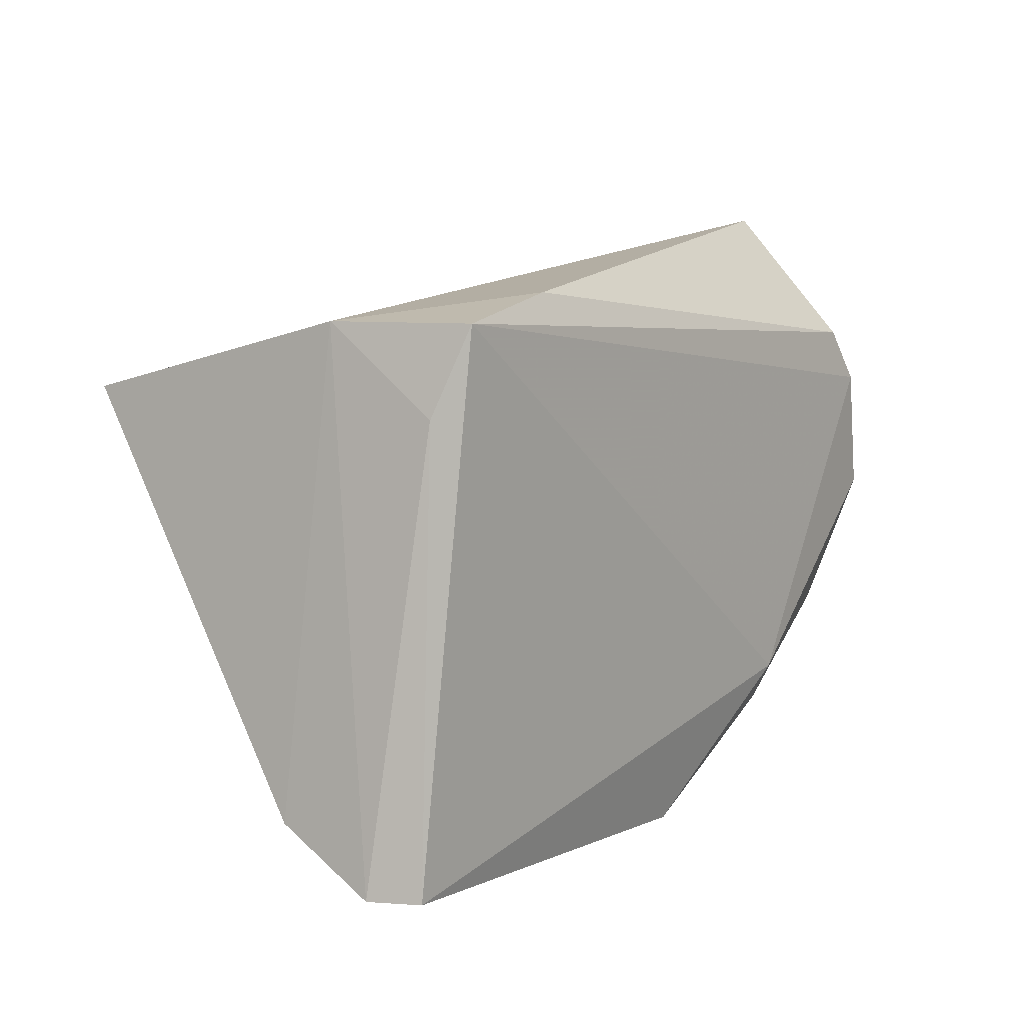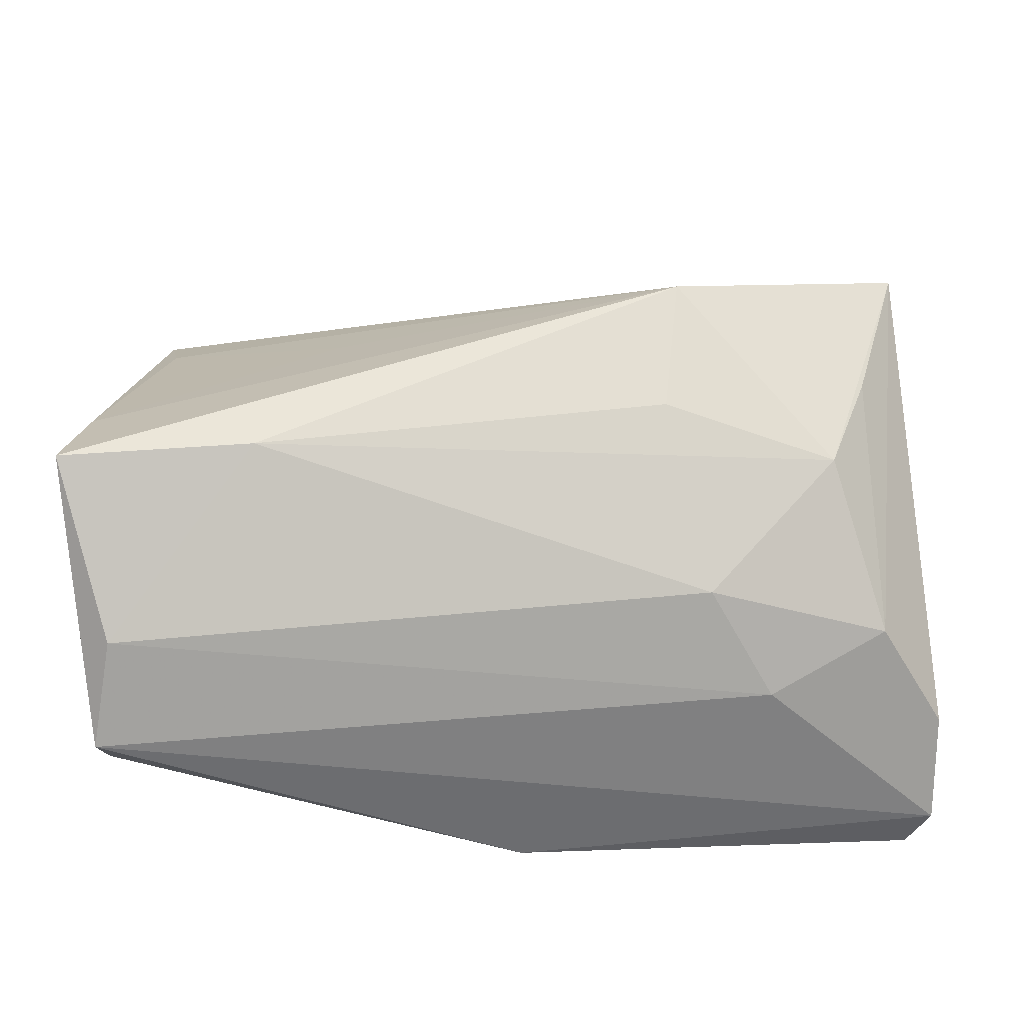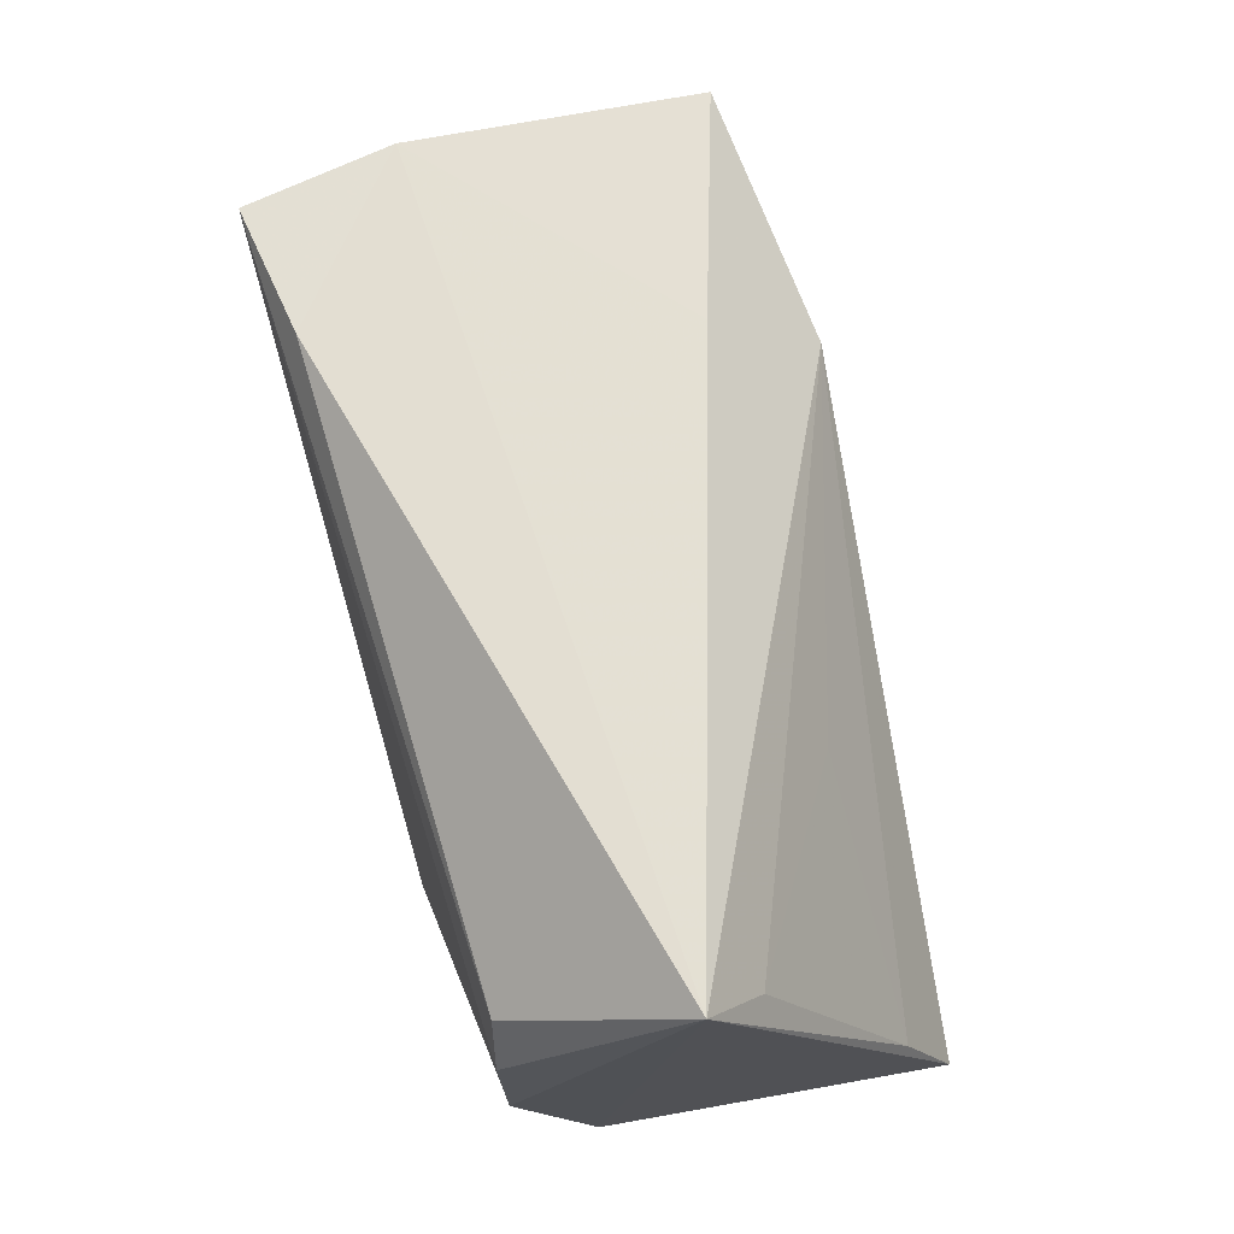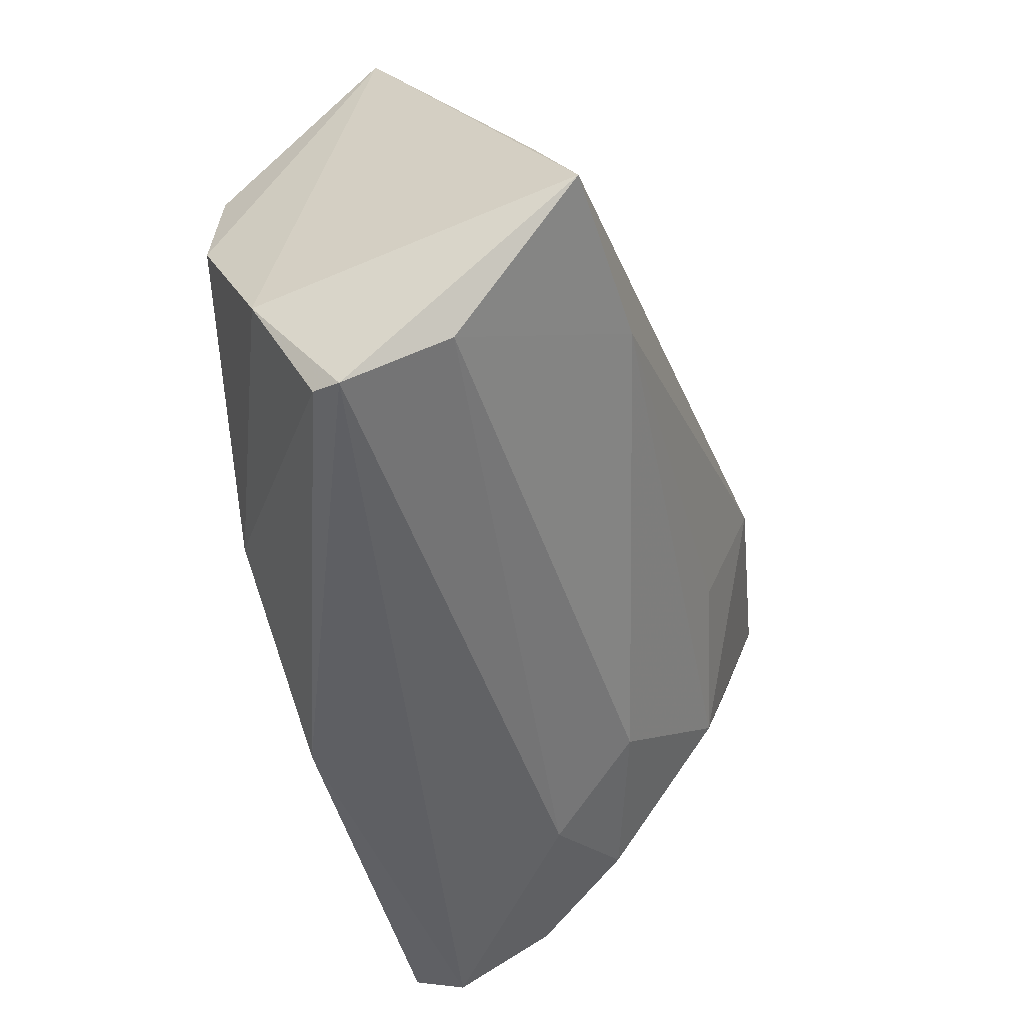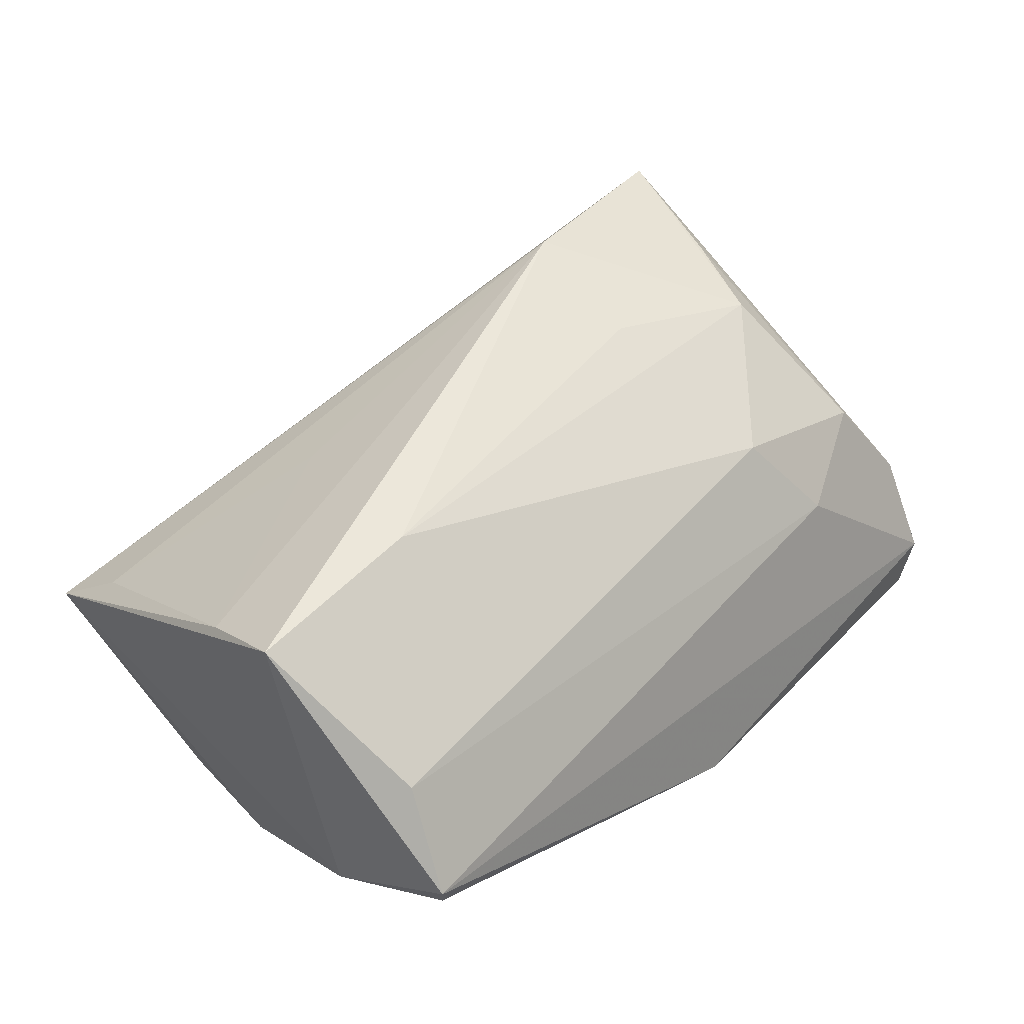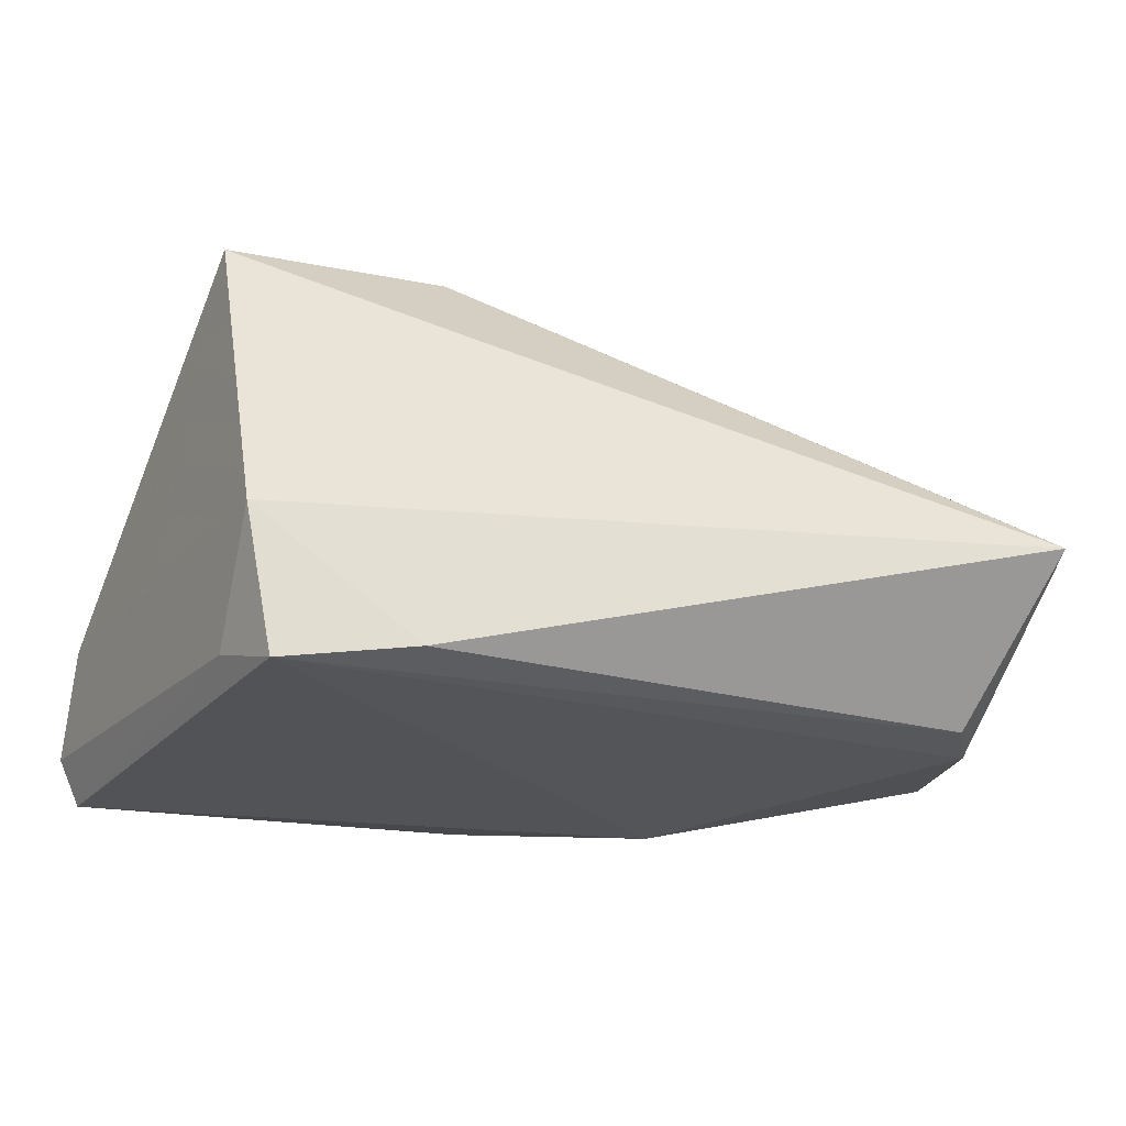
<metadata>
{"format":"obj","ext":"obj","renderer":"f3d","projection":"perspective","resolution":1024,"background":"white","views":[{"elev":11.0,"azim":127.7,"up":"+Y"},{"elev":-43.8,"azim":-1.3,"up":"+Y"},{"elev":73.6,"azim":-105.1,"up":"+Y"},{"elev":-50.5,"azim":-74.3,"up":"+Y"},{"elev":41.4,"azim":-46.9,"up":"+Z"},{"elev":-22.3,"azim":159.0,"up":"+Z"}]}
</metadata>
<code>
v 0.0431 0.004352 0.02431
v -0.03128 -0.01128 0.02791
v -0.0544 -0.01343 0.02747
v -0.04178 0.02171 -0.01864
v 0.04551 0.01988 -0.01972
v -0.04879 -0.03418 -0.003033
v -0.04564 0.01521 -0.01945
v 0.02357 -0.02129 0.01389
v 0.05133 -0.03095 -0.02299
v -0.05 -0.03545 0.0003623
v 0.02688 0.03204 -0.02043
v -0.04804 -0.02905 0.01197
v 0.04552 -0.02105 0.006925
v -0.04775 0.0004947 -0.01929
v 0.01802 -0.002285 0.0269
v -0.05231 -0.001962 0.02207
v 0.04777 0.01992 0.02813
v 0.05384 -0.03114 -0.01731
v -0.04668 0.02706 0.006529
v -0.02298 0.01374 0.0208
v -0.05058 -0.01821 -0.01072
v 0.04566 0.02947 -0.005987
v 0.0197 0.01303 0.03269
v 0.04252 0.03001 -0.02299
v 0.05367 -0.02501 -0.005353
v -0.0193 -0.0198 -0.02299
v 0.0208 0.02463 0.02003
v 0.03874 -0.00658 0.02203
v 0.001459 -0.03545 -0.02049
v 0.0315 -0.02751 0.002263
v -0.04857 0.03594 8.529e-05
f 18 10 29
f 21 10 3
f 3 31 21
f 21 31 14
f 30 10 18
f 18 13 30
f 30 13 8
f 3 10 12
f 12 30 8
f 10 30 12
f 3 12 2
f 2 12 8
f 2 23 3
f 2 15 23
f 22 24 11
f 11 31 22
f 22 5 24
f 18 5 22
f 25 13 18
f 17 13 25
f 18 22 25
f 25 22 17
f 3 23 16
f 23 20 16
f 16 31 3
f 4 31 11
f 11 24 4
f 23 17 27
f 27 31 23
f 17 22 27
f 27 22 31
f 6 29 10
f 10 21 6
f 28 2 8
f 15 2 28
f 8 13 28
f 23 15 28
f 28 17 23
f 19 16 20
f 31 16 19
f 19 20 23
f 23 31 19
f 14 31 7
f 31 4 7
f 7 4 24
f 9 5 18
f 24 5 9
f 18 29 9
f 29 6 26
f 26 6 21
f 26 21 14
f 14 7 26
f 26 9 29
f 26 7 24
f 24 9 26
f 1 13 17
f 17 28 1
f 1 28 13

</code>
